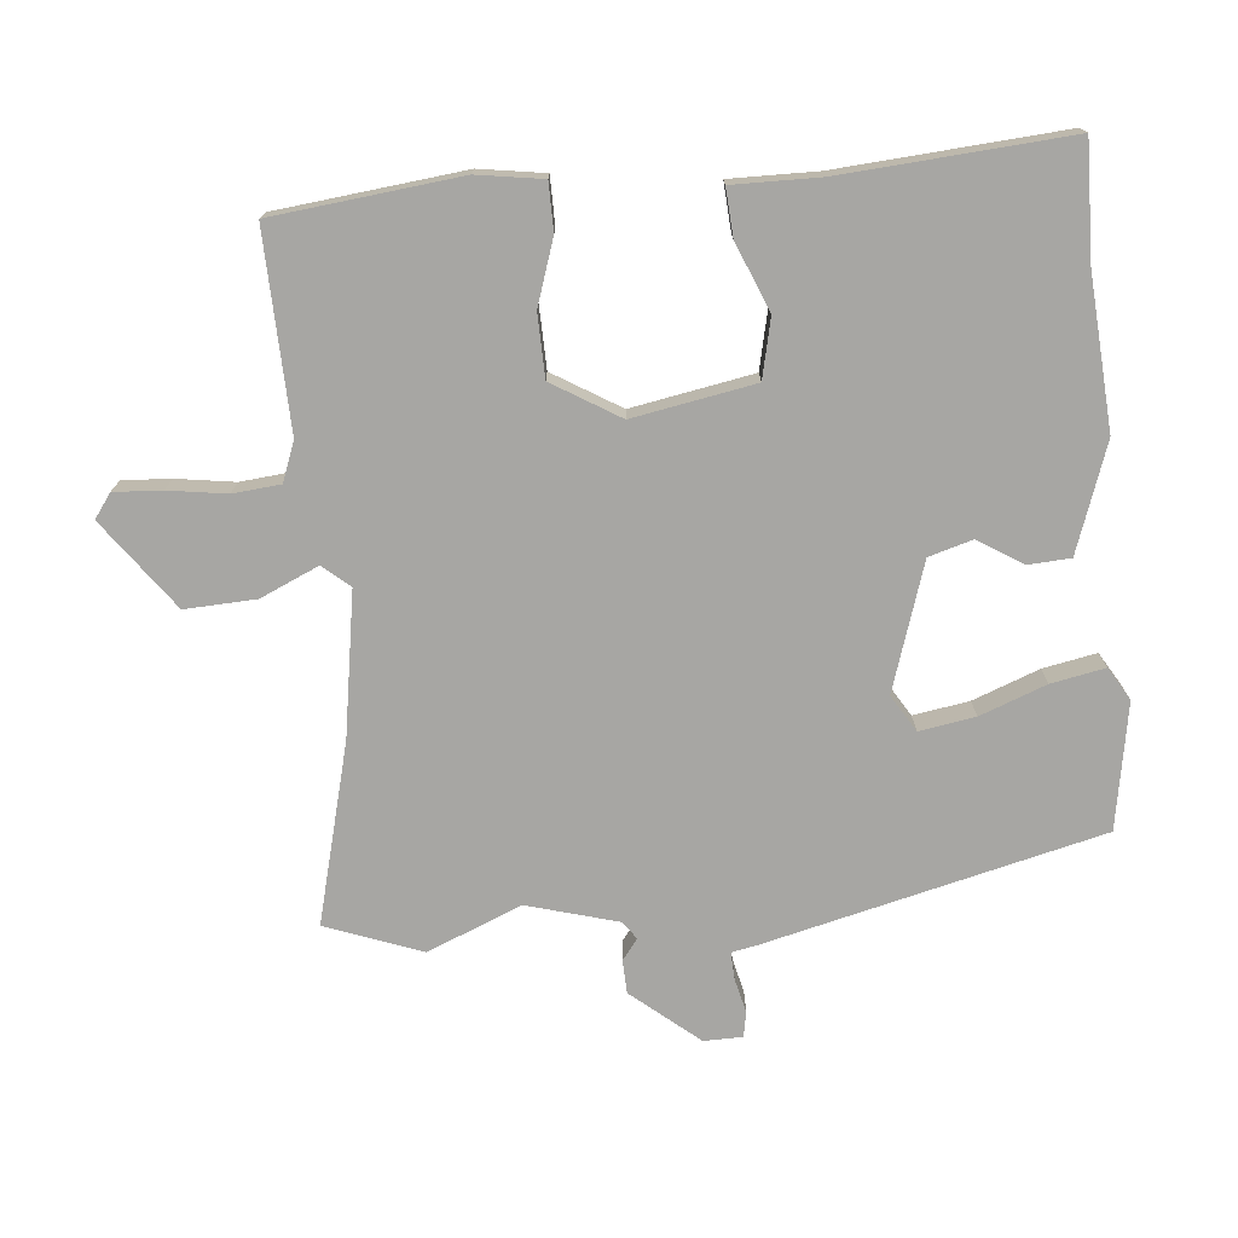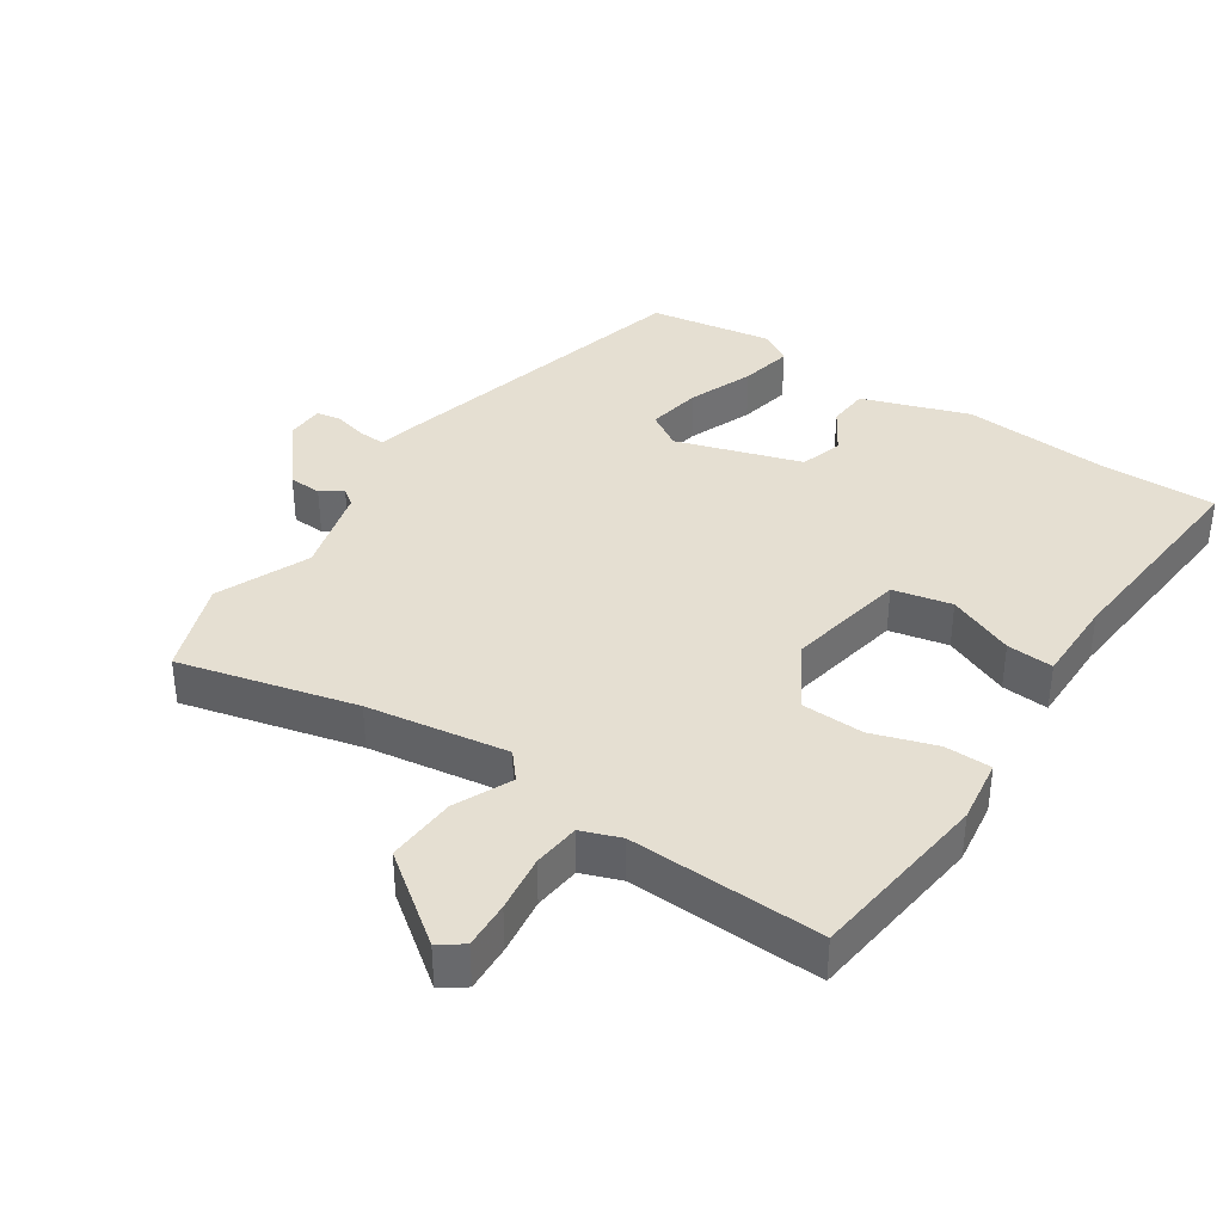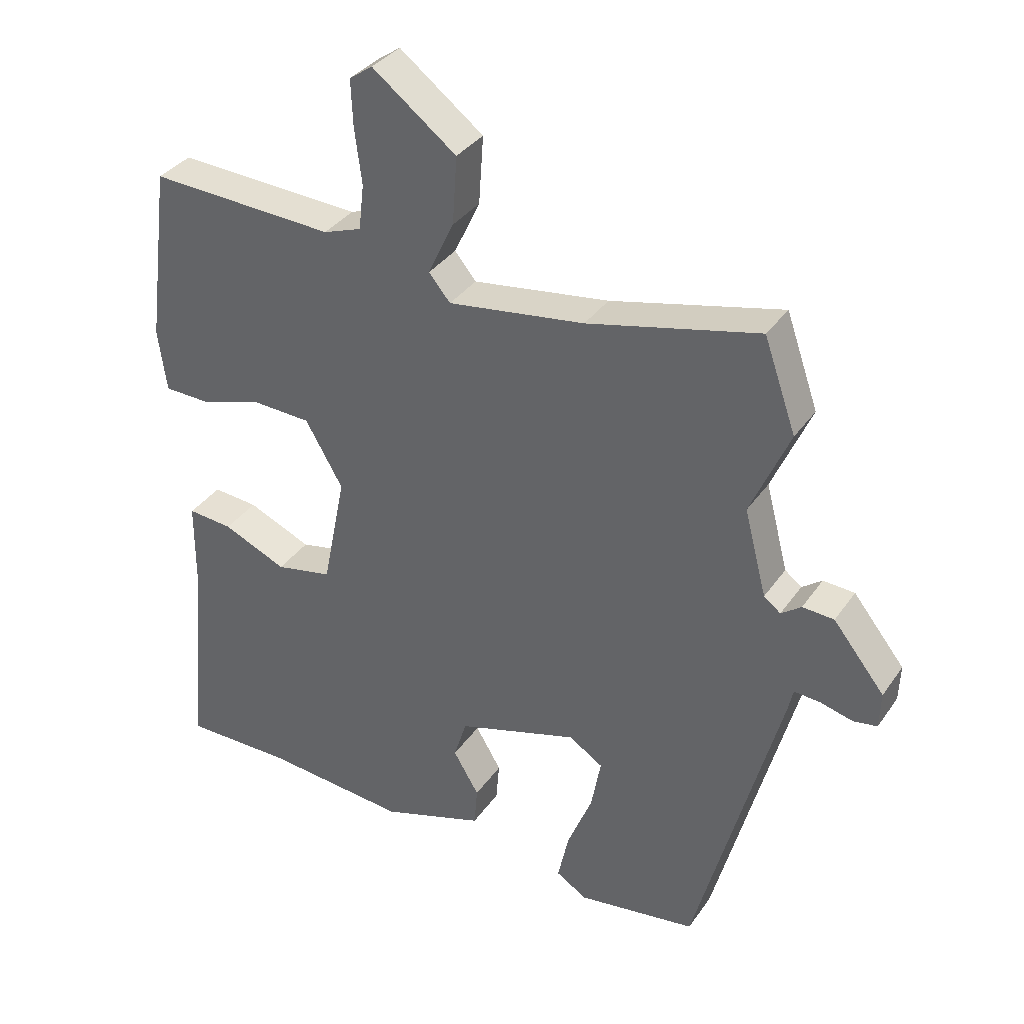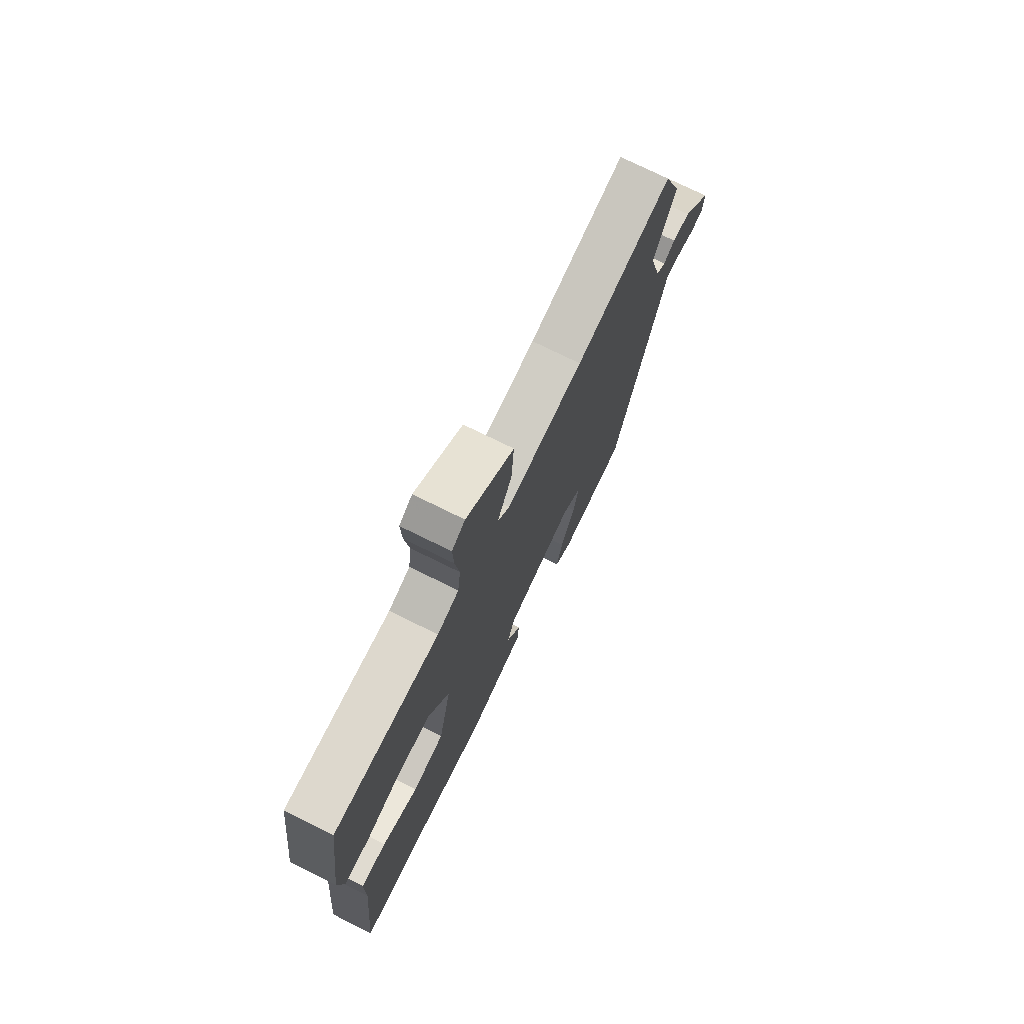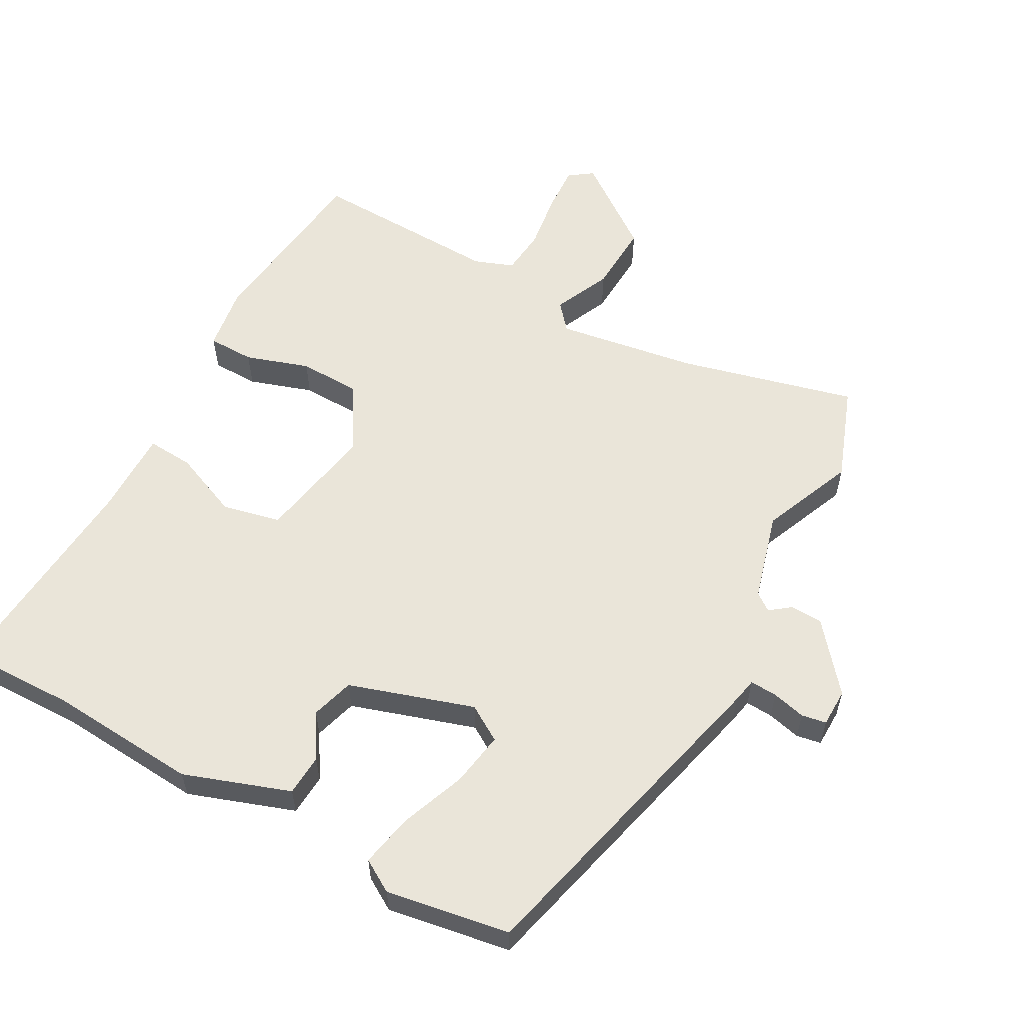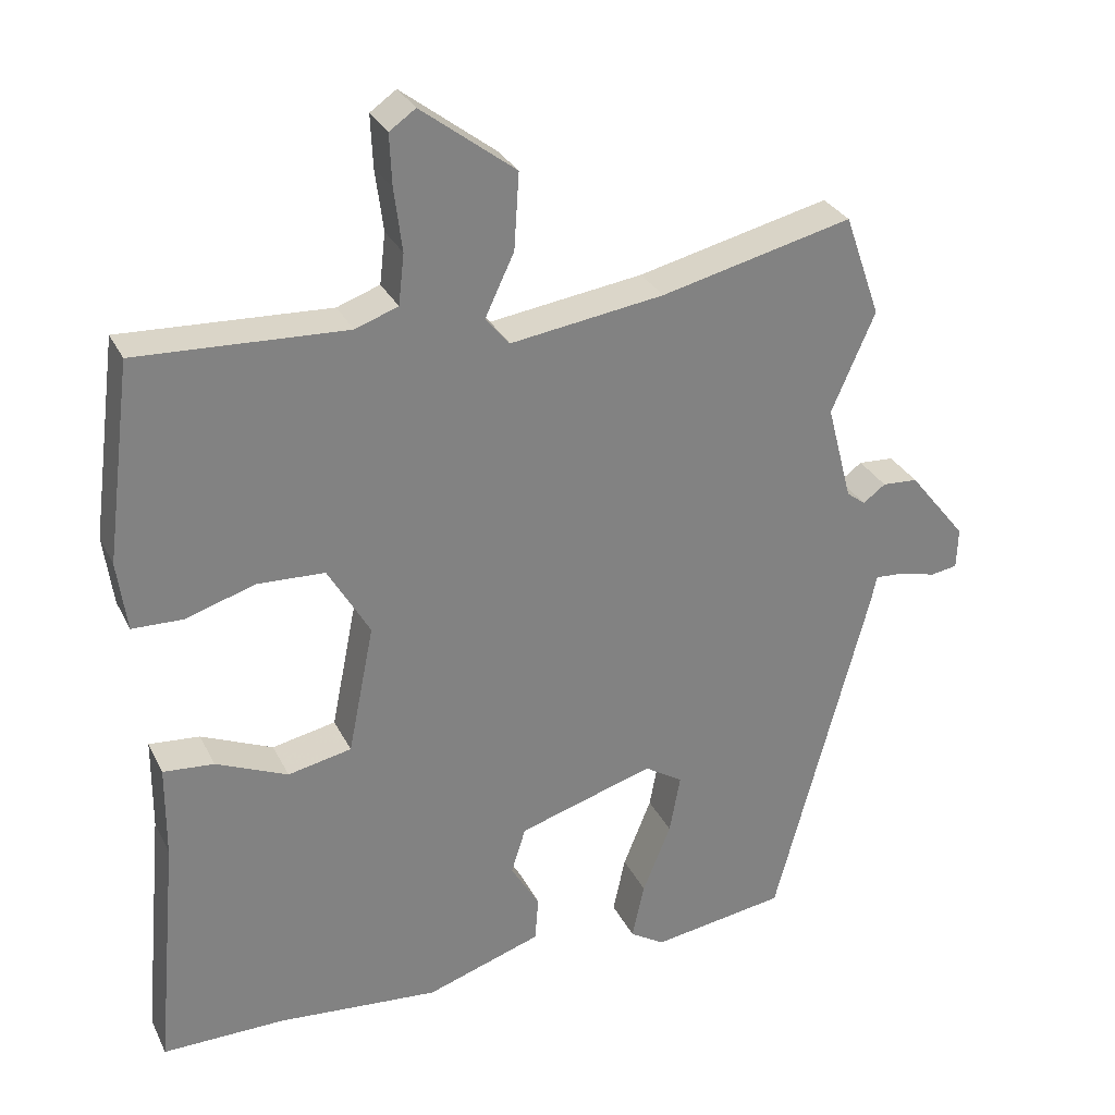
<metadata>
{"format":"obj","ext":"obj","renderer":"f3d","projection":"perspective","resolution":1024,"background":"white","views":[{"elev":-74.2,"azim":94.2,"up":"+Y"},{"elev":37.4,"azim":33.1,"up":"+Y"},{"elev":35.1,"azim":-150.0,"up":"+Z"},{"elev":75.0,"azim":116.3,"up":"+Z"},{"elev":57.9,"azim":-152.1,"up":"+Y"},{"elev":30.0,"azim":157.5,"up":"+Z"}]}
</metadata>
<code>
v -0.413 0.07 -0.51
v -0.544 0.07 -0.017
v -0.552 0.07 0.02
v -0.593 0.07 0.017
v -0.643 0.07 0.004
v -0.68 0.07 0.01
v -0.682 0.07 0.067
v -0.602 0.07 0.167
v -0.553 0.07 0.17
v -0.522 0.07 0.147
v -0.496 0.07 0.167
v -0.461 0.07 0.301
v -0.521 0.07 0.439
v -0.471 0.07 0.581
v -0.206 0.07 0.518
v 0.006 0.07 0.488
v 0.039 0.07 0.528
v -0.001 0.07 0.613
v -0.008 0.07 0.718
v 0.122 0.07 0.817
v 0.158 0.07 0.792
v 0.155 0.07 0.721
v 0.144 0.07 0.635
v 0.152 0.07 0.565
v 0.211 0.07 0.544
v 0.499 0.07 0.558
v 0.535 0.07 0.283
v 0.522 0.07 0.186
v 0.452 0.07 0.184
v 0.356 0.07 0.214
v 0.263 0.07 0.21
v 0.205 0.07 0.11
v 0.241 0.07 -0.069
v 0.329 0.07 -0.087
v 0.428 0.07 -0.044
v 0.498 0.07 -0.038
v 0.499 0.07 -0.167
v 0.53 0.07 -0.5
v 0.36 0.07 -0.499
v 0.136 0.07 -0.519
v -0.024 0.07 -0.466
v -0.029 0.07 -0.404
v 0.011 0.07 -0.337
v -0.009 0.07 -0.273
v -0.197 0.07 -0.216
v -0.25 0.07 -0.25
v -0.235 0.07 -0.332
v -0.196 0.07 -0.429
v -0.179 0.07 -0.508
v -0.227 0.07 -0.538
v -0.413 0 -0.51
v -0.544 0 -0.017
v -0.552 0 0.02
v -0.593 0 0.017
v -0.643 0 0.004
v -0.68 0 0.01
v -0.682 0 0.067
v -0.602 0 0.167
v -0.553 0 0.17
v -0.522 0 0.147
v -0.496 0 0.167
v -0.461 0 0.301
v -0.521 0 0.439
v -0.471 0 0.581
v -0.206 0 0.518
v 0.006 0 0.488
v 0.039 0 0.528
v -0.001 0 0.613
v -0.008 0 0.718
v 0.122 0 0.817
v 0.158 0 0.792
v 0.155 0 0.721
v 0.144 0 0.635
v 0.152 0 0.565
v 0.211 0 0.544
v 0.499 0 0.558
v 0.535 0 0.283
v 0.522 0 0.186
v 0.452 0 0.184
v 0.356 0 0.214
v 0.263 0 0.21
v 0.205 0 0.11
v 0.241 0 -0.069
v 0.329 0 -0.087
v 0.428 0 -0.044
v 0.498 0 -0.038
v 0.499 0 -0.167
v 0.53 0 -0.5
v 0.36 0 -0.499
v 0.136 0 -0.519
v -0.024 0 -0.466
v -0.029 0 -0.404
v 0.011 0 -0.337
v -0.009 0 -0.273
v -0.197 0 -0.216
v -0.25 0 -0.25
v -0.235 0 -0.332
v -0.196 0 -0.429
v -0.179 0 -0.508
v -0.227 0 -0.538
f 1 2 3
f 50 1 3
f 49 50 3
f 48 49 3
f 47 48 3
f 46 47 3
f 45 46 3
f 44 45 3
f 41 42 43
f 40 41 43
f 39 40 43
f 39 43 44
f 38 39 44
f 37 38 44
f 36 37 44
f 35 36 44
f 34 35 44
f 33 34 44 3
f 28 29 30
f 27 28 30
f 26 27 30
f 25 26 30
f 24 25 30 31
f 21 22 23
f 20 21 23
f 19 20 23
f 18 19 23
f 17 18 23
f 16 17 23 24
f 12 13 14 15
f 11 12 15 16
f 24 31 32
f 16 24 32
f 11 16 32
f 10 11 32
f 8 9 10
f 7 8 10
f 6 7 10
f 5 6 10
f 4 5 10
f 32 33 3
f 3 4 10 32
f 53 52 51
f 53 51 100
f 53 100 99
f 53 99 98
f 53 98 97
f 53 97 96
f 53 96 95
f 53 95 94
f 93 92 91
f 93 91 90
f 93 90 89
f 94 93 89
f 94 89 88
f 94 88 87
f 94 87 86
f 94 86 85
f 94 85 84
f 53 94 84 83
f 80 79 78
f 80 78 77
f 80 77 76
f 80 76 75
f 81 80 75 74
f 73 72 71
f 73 71 70
f 73 70 69
f 73 69 68
f 73 68 67
f 74 73 67 66
f 65 64 63 62
f 66 65 62 61
f 82 81 74
f 82 74 66
f 82 66 61
f 82 61 60
f 60 59 58
f 60 58 57
f 60 57 56
f 60 56 55
f 60 55 54
f 53 83 82
f 82 60 54 53
f 1 51 52 2
f 2 52 53 3
f 3 53 54 4
f 4 54 55 5
f 5 55 56 6
f 6 56 57 7
f 7 57 58 8
f 8 58 59 9
f 9 59 60 10
f 10 60 61 11
f 11 61 62 12
f 12 62 63 13
f 13 63 64 14
f 14 64 65 15
f 15 65 66 16
f 16 66 67 17
f 17 67 68 18
f 18 68 69 19
f 19 69 70 20
f 20 70 71 21
f 21 71 72 22
f 22 72 73 23
f 23 73 74 24
f 24 74 75 25
f 25 75 76 26
f 26 76 77 27
f 27 77 78 28
f 28 78 79 29
f 29 79 80 30
f 30 80 81 31
f 31 81 82 32
f 32 82 83 33
f 33 83 84 34
f 34 84 85 35
f 35 85 86 36
f 36 86 87 37
f 37 87 88 38
f 38 88 89 39
f 39 89 90 40
f 40 90 91 41
f 41 91 92 42
f 42 92 93 43
f 43 93 94 44
f 44 94 95 45
f 45 95 96 46
f 46 96 97 47
f 47 97 98 48
f 48 98 99 49
f 49 99 100 50
f 50 100 51 1

</code>
